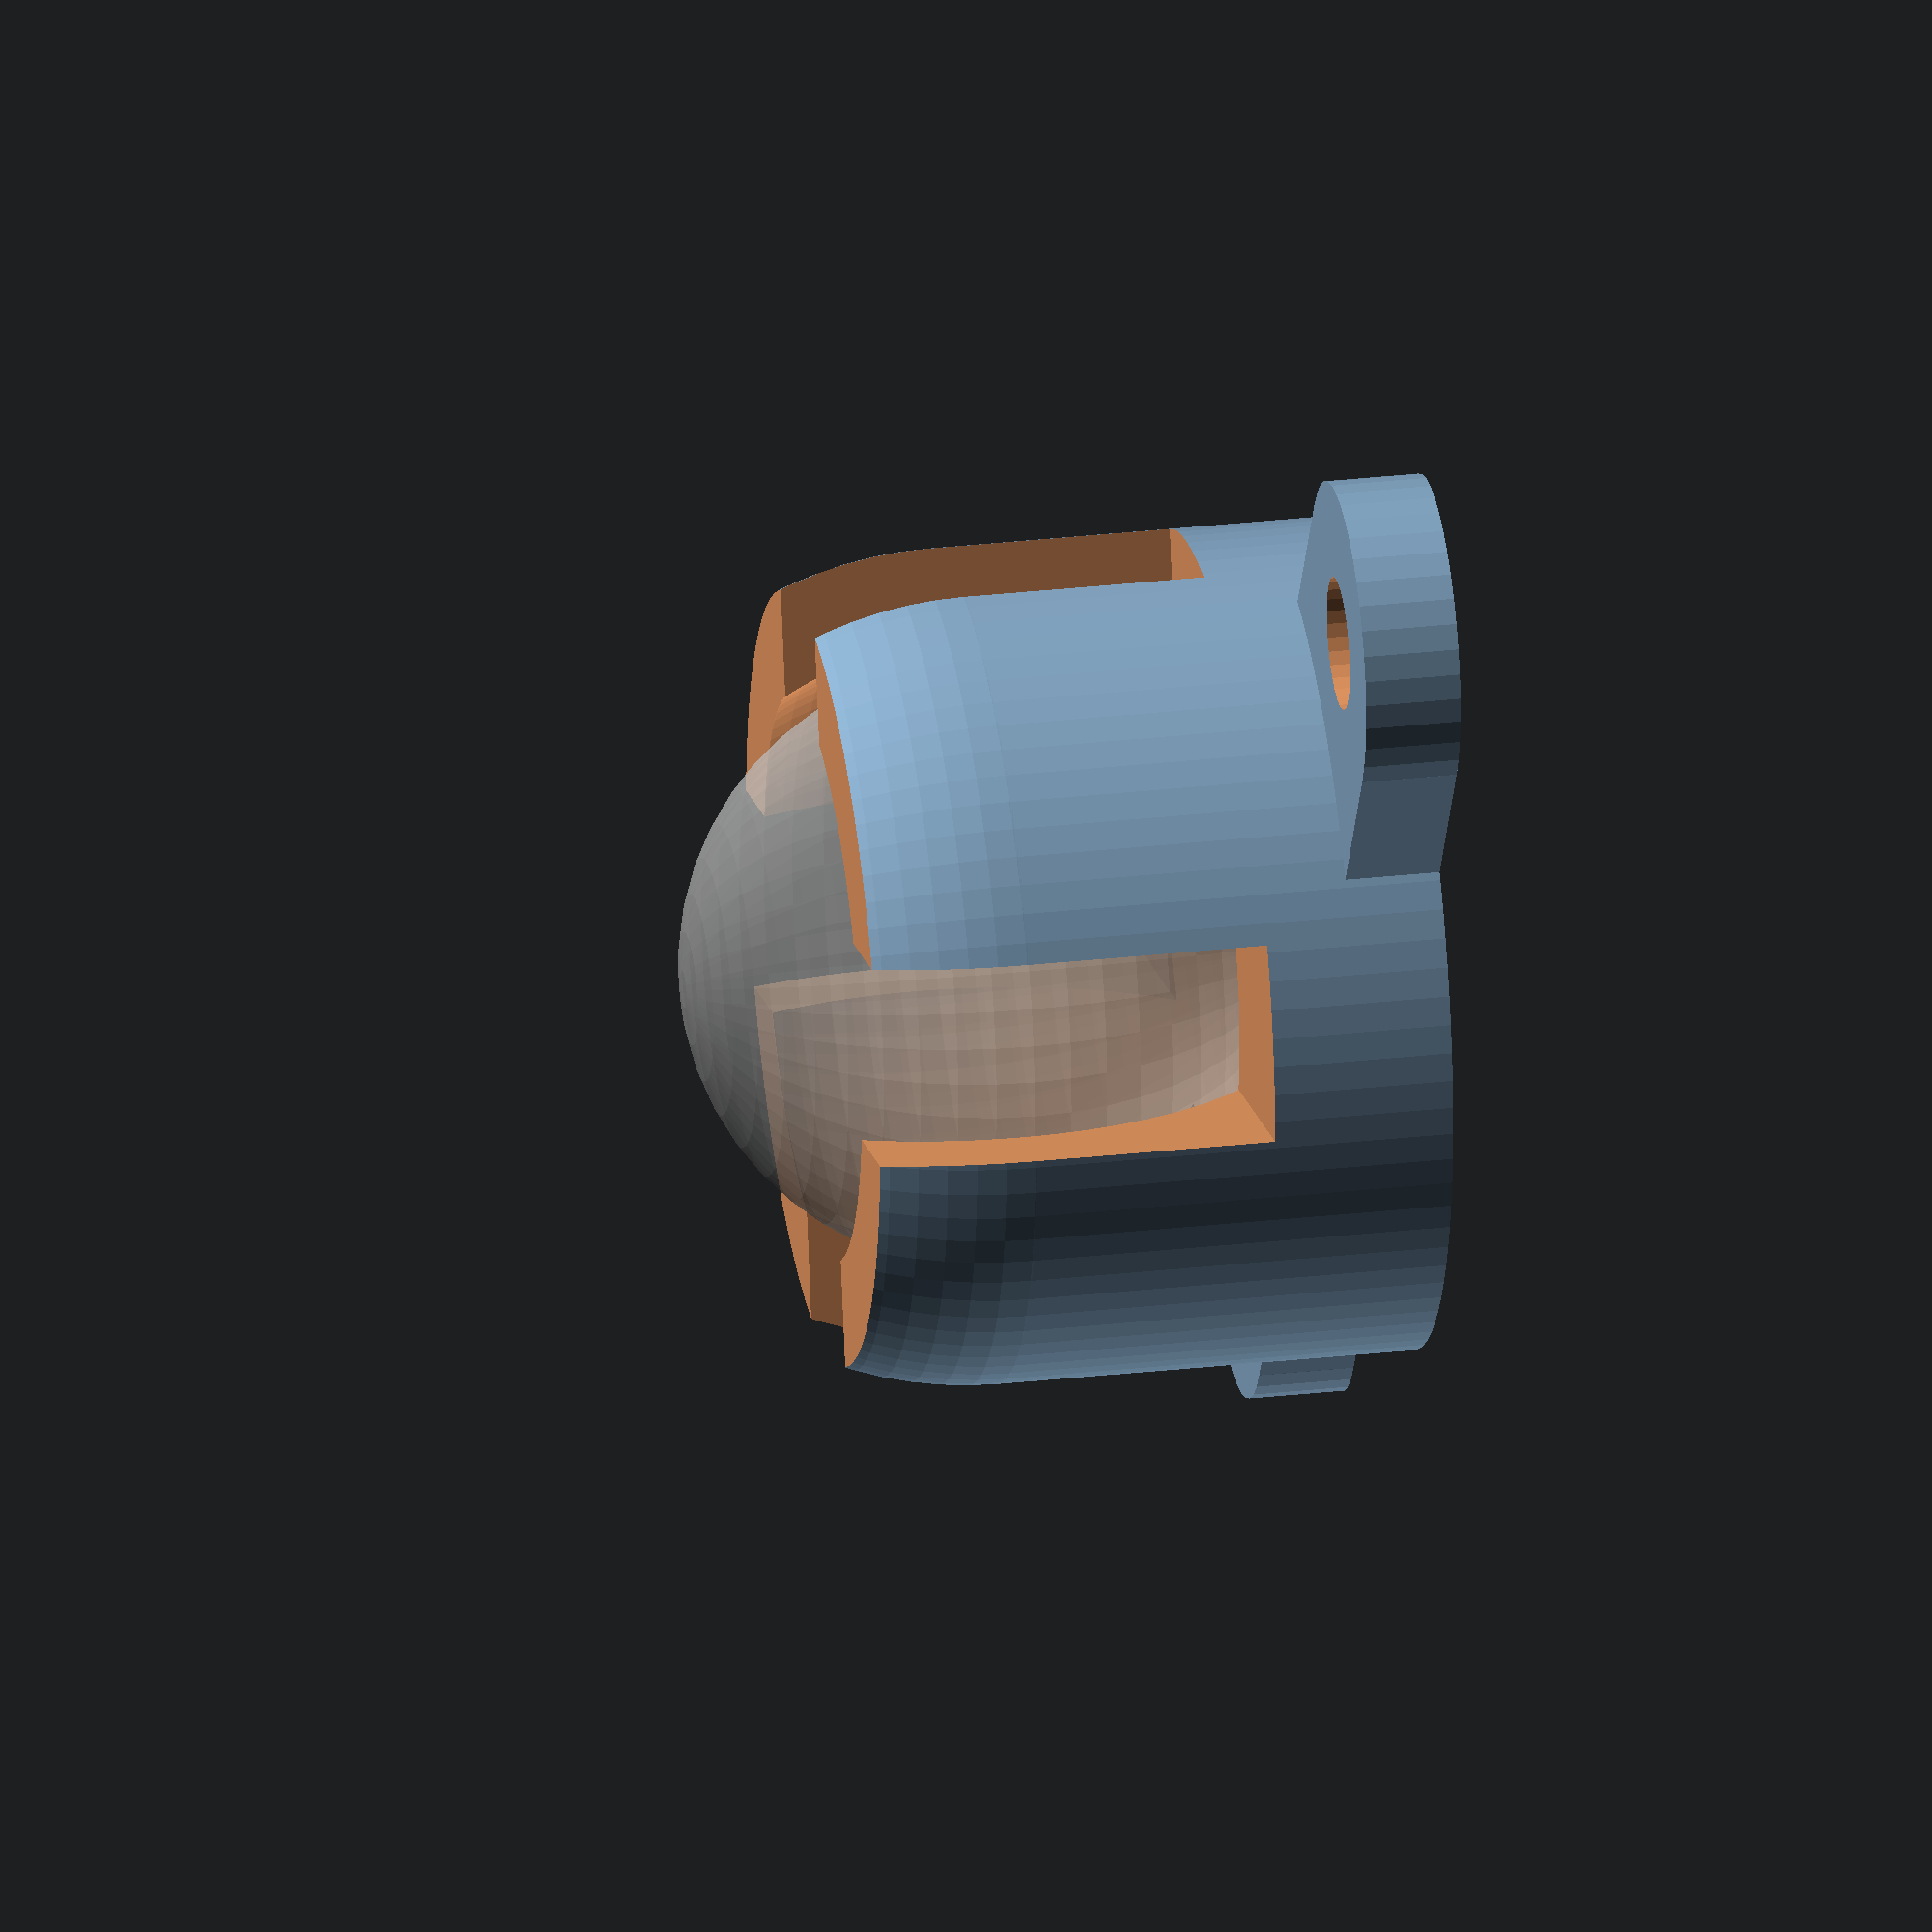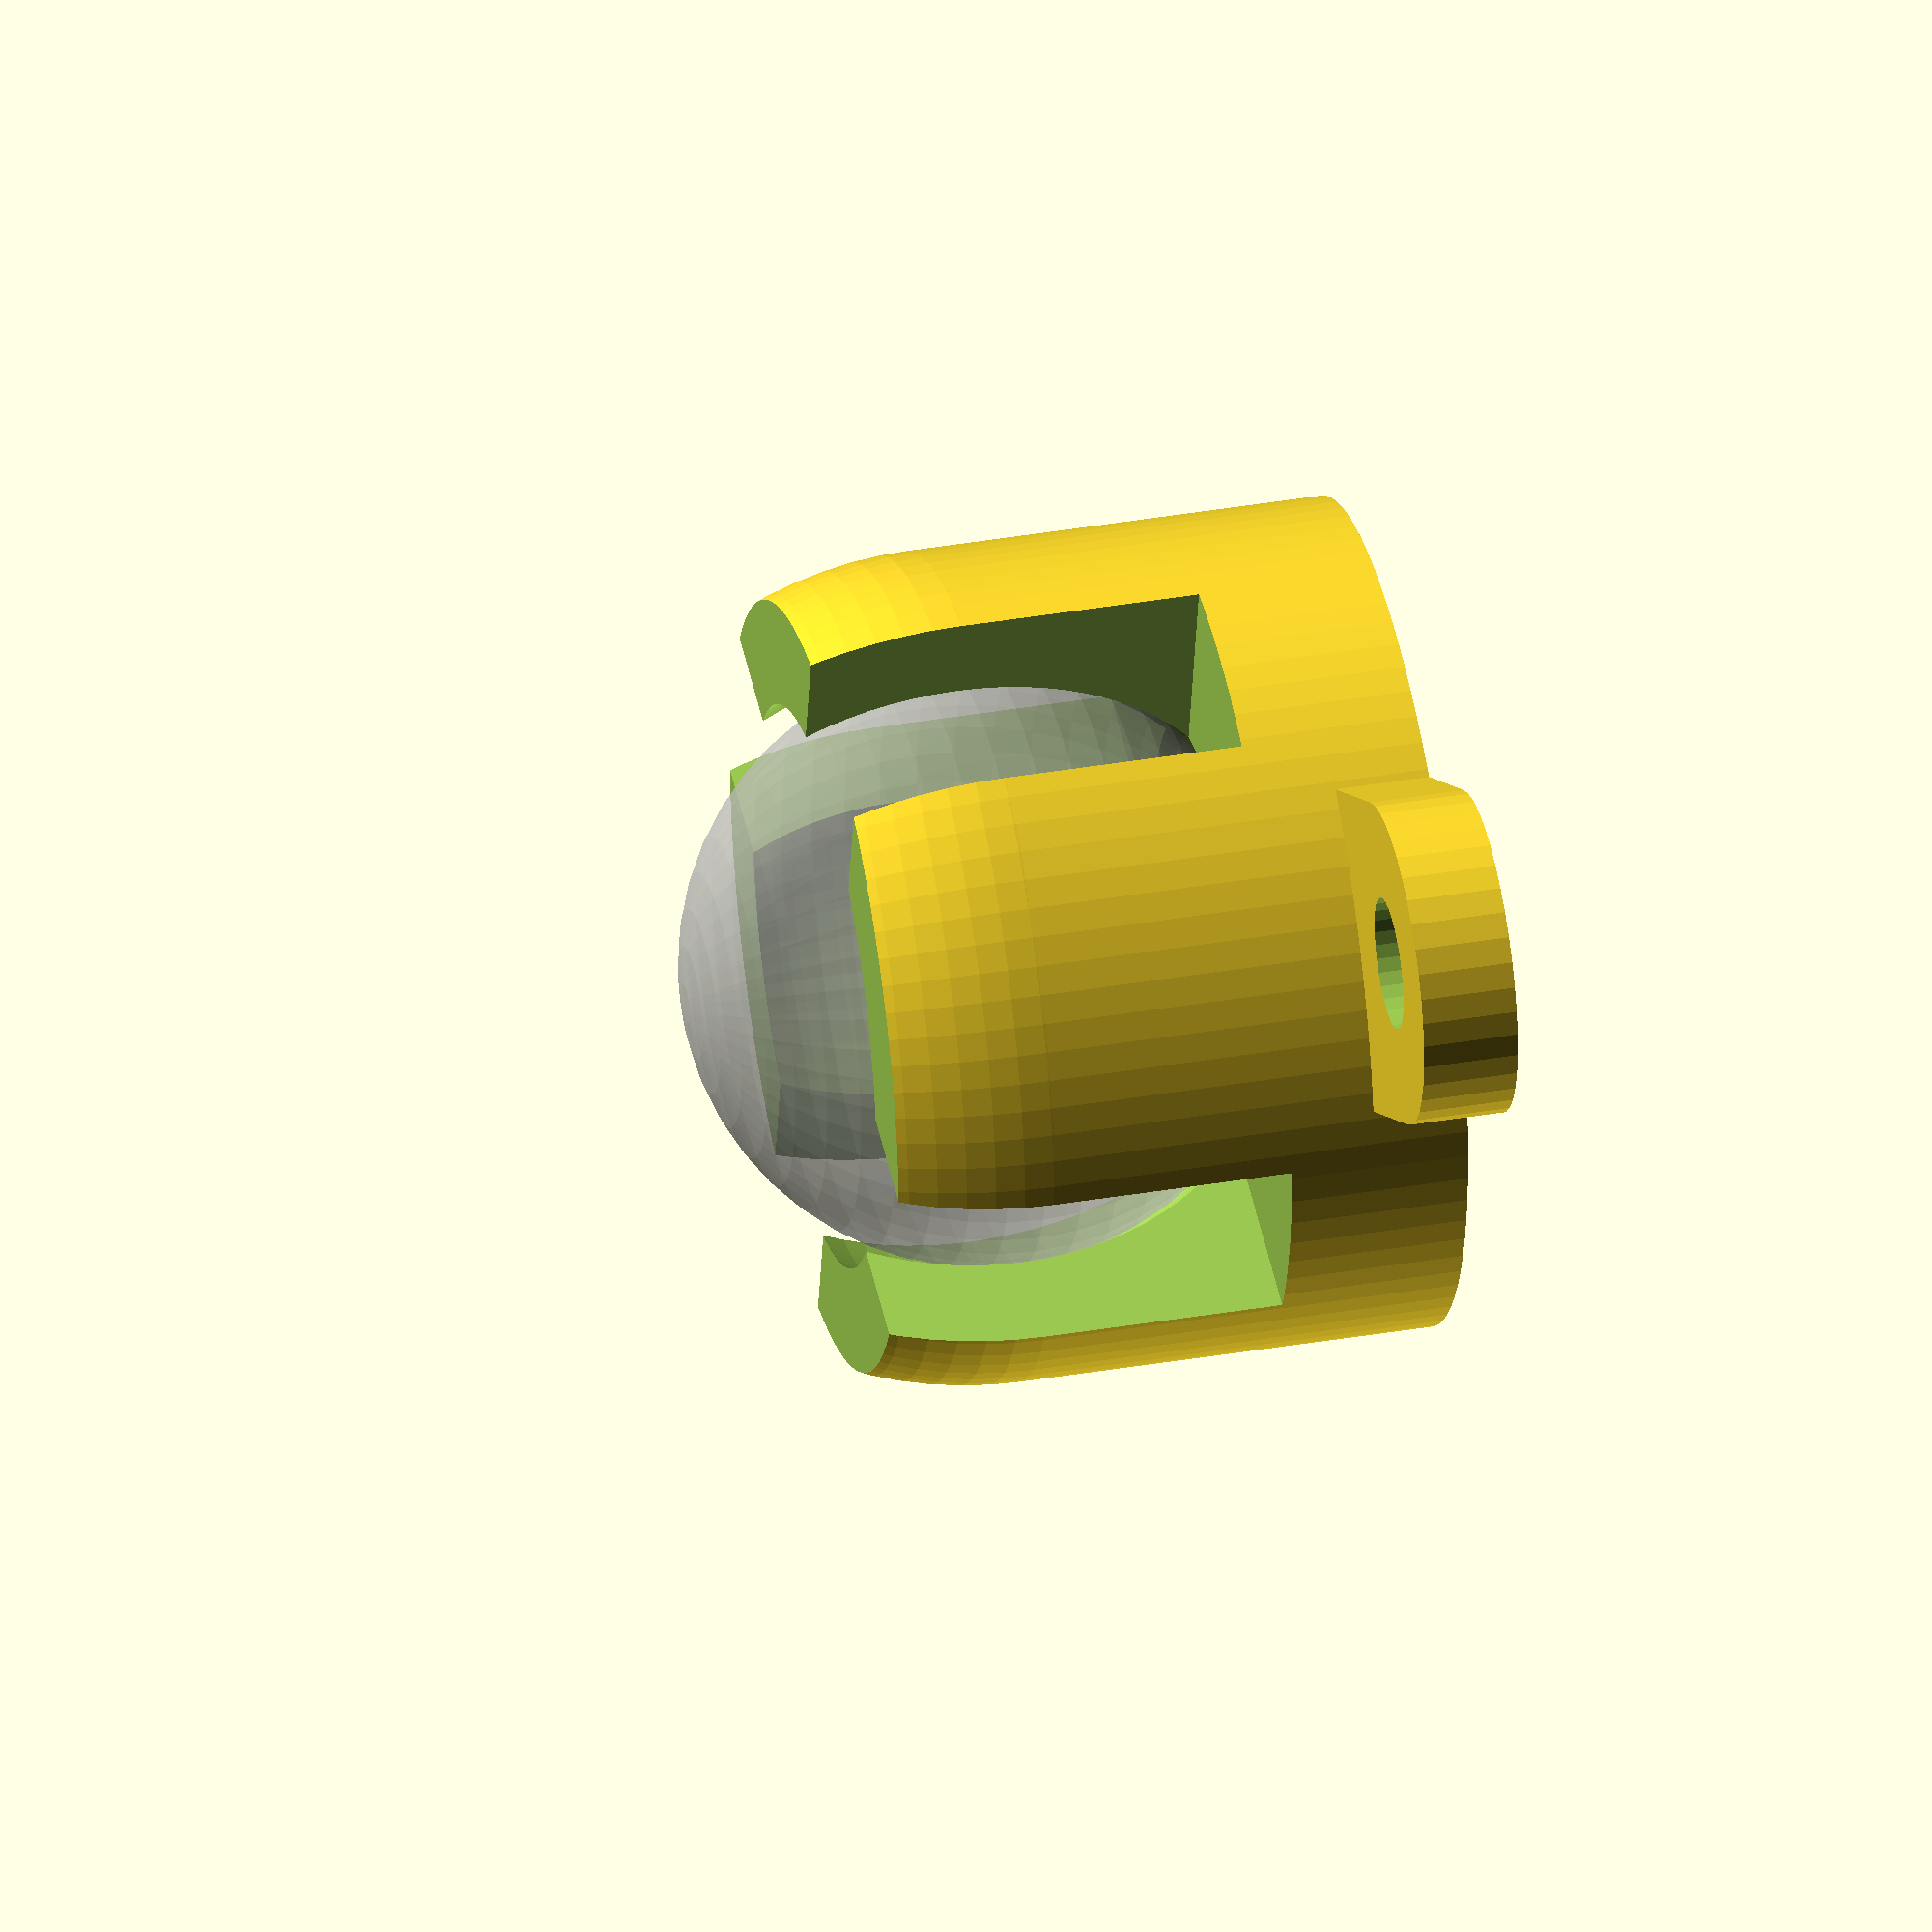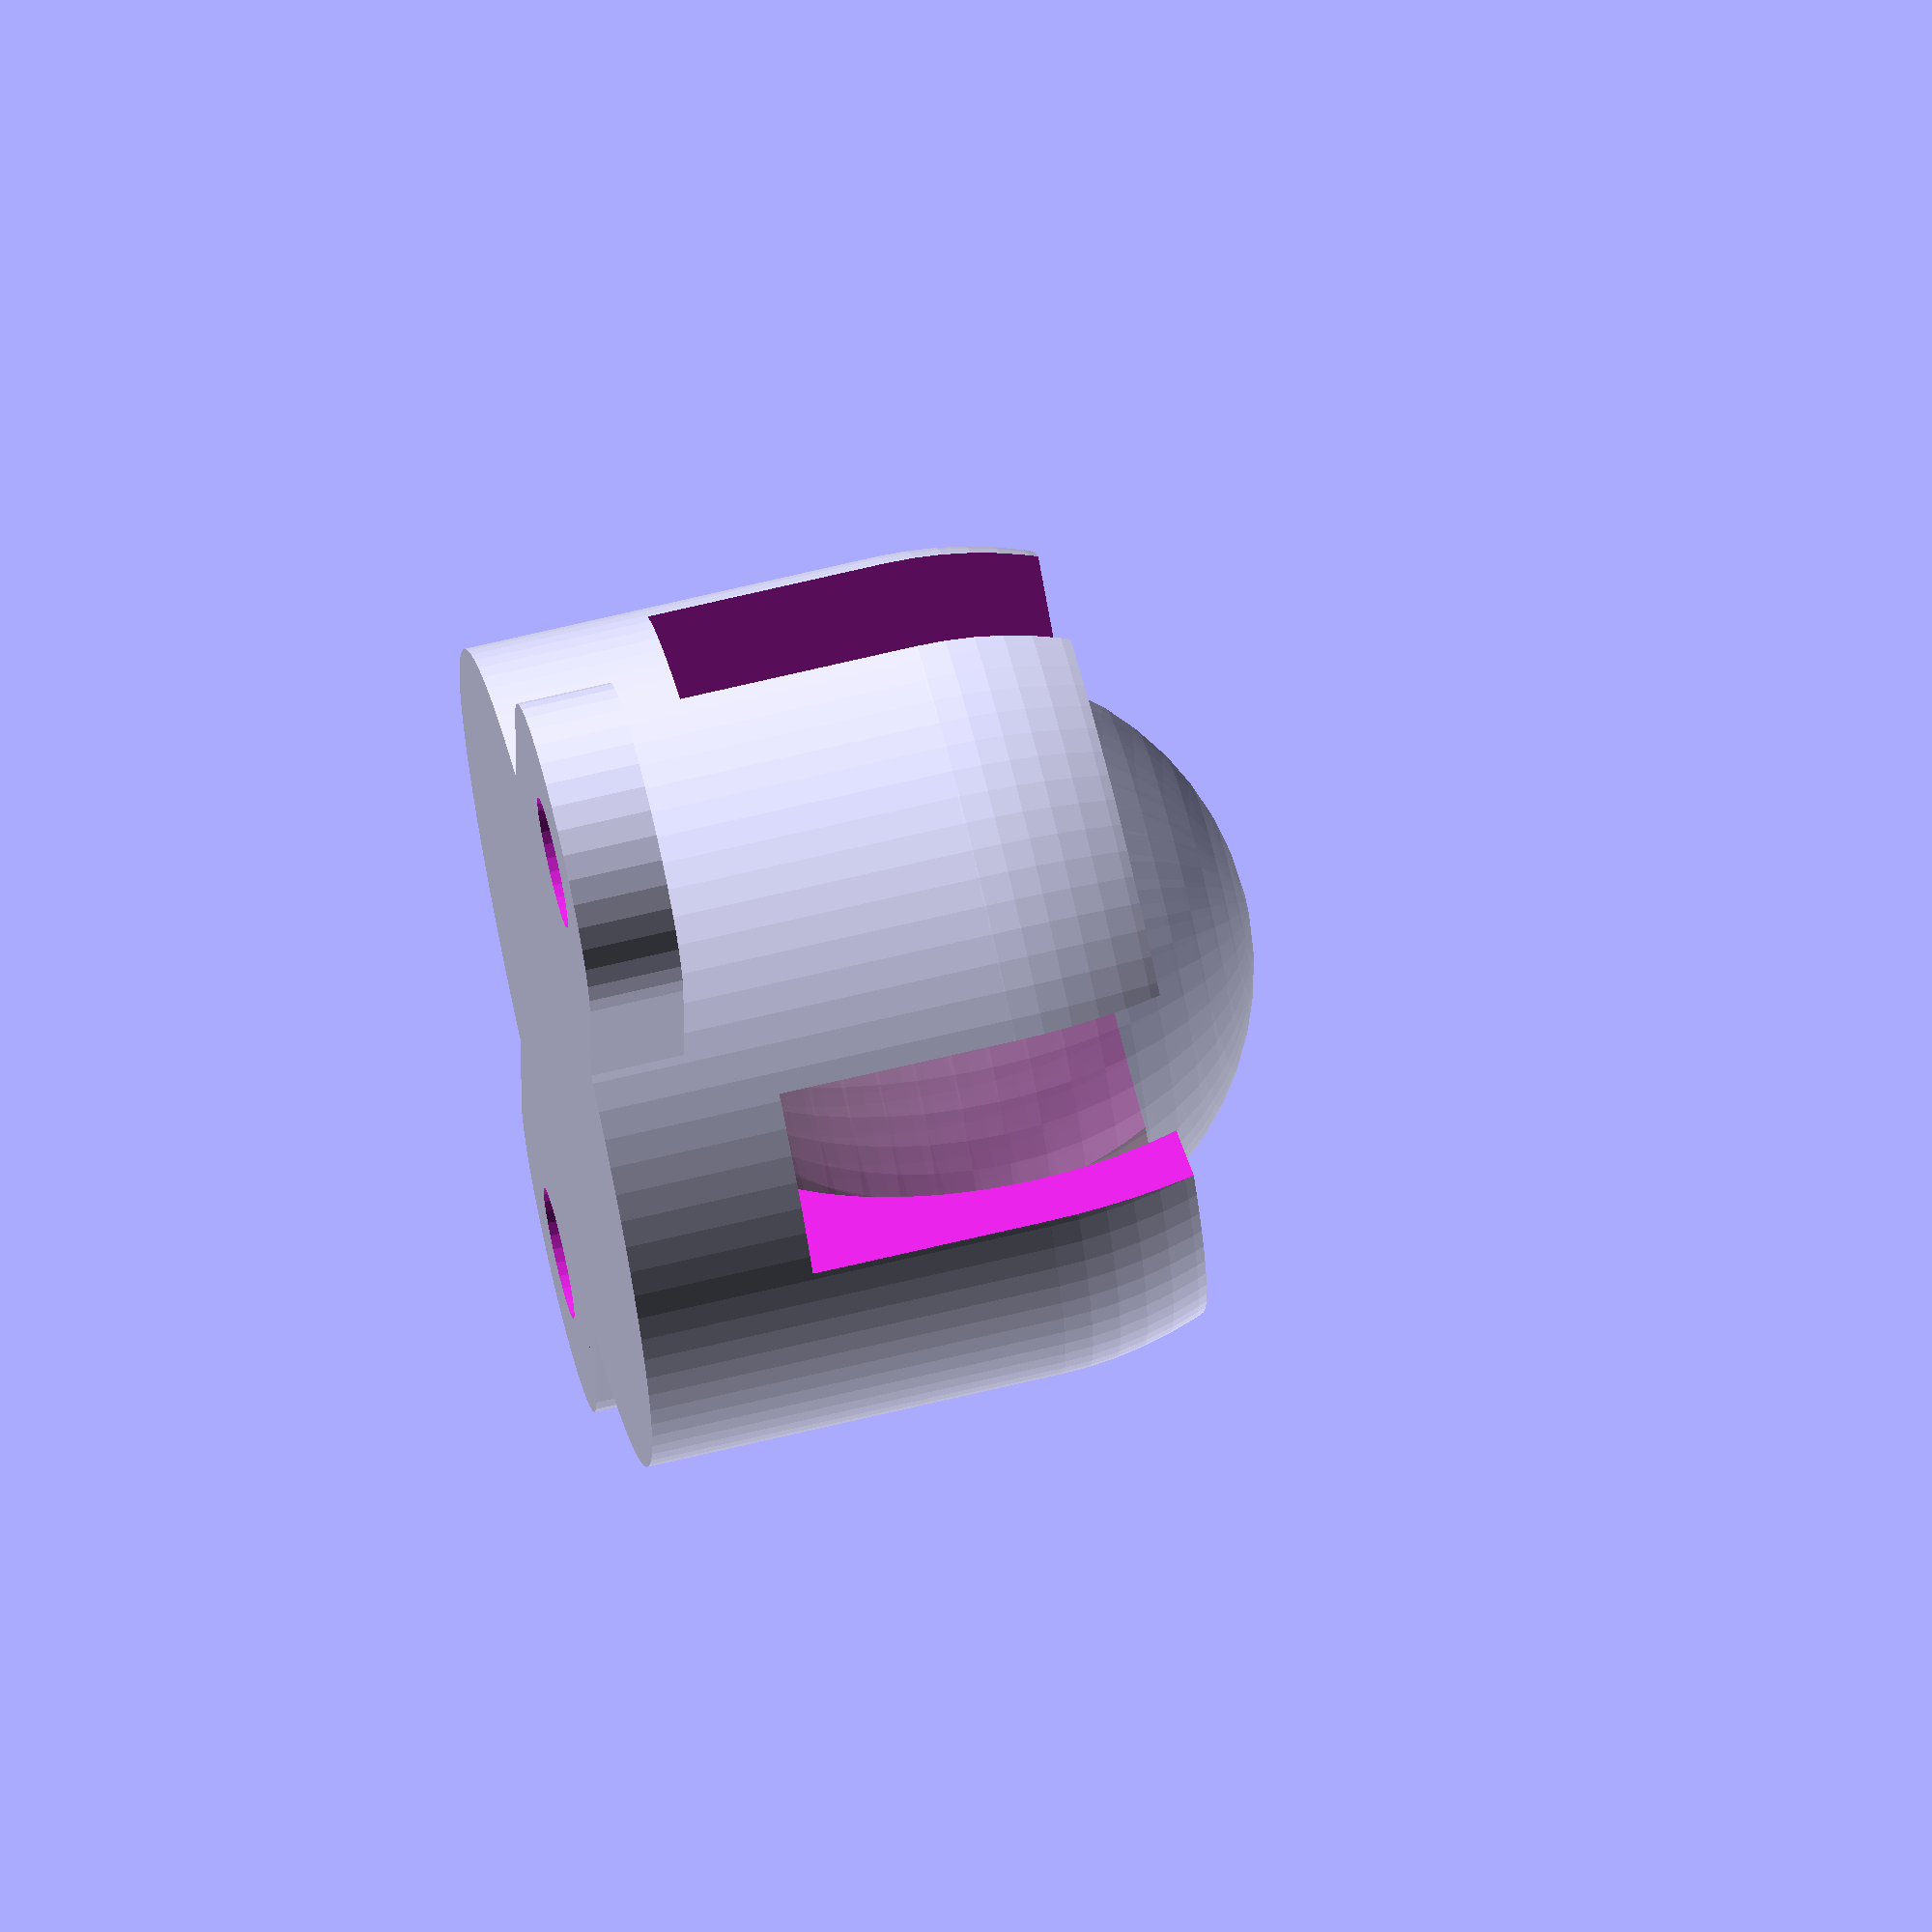
<openscad>
// Original: http://www.thingiverse.com/thing:8959/
// Marble Caster by HipsterLogic
// License: https://creativecommons.org/licenses/by-sa/3.0/

// Modified by 648.ken@gmail.com
// MakersBox.blogspot.com

// Added tapper the top lip to keep it from snagging on things.
// Added recess for screw heads if baseThickness > 3mm
// Added pedistal base so you can adjust platform hieght.

// Modified by Richard Kralovic

deckHeight = 18.5;    // from chassis bottom to ground, (must be at lease ballDiameter)
ballDiameter = 15.875;    // 7/16" ball bearing = 12.25mm, WAS 16.5  16mm = 5/8" ball bearing
ballTolerance = 0.25 + 0.25;  // play between ball and surface
wallThickness = 2.5;  // was 2.5
gapWidth = ballDiameter / 3;
baseThickness = 2.5; // was 3

pedistalWidth = ballDiameter + wallThickness * 2 + ballTolerance * 2;

baseWidth = 30; // distance between mounting holes

M3holeDia = 3.5;
M3nutDia = 6.5;

baseHeight = deckHeight - ballDiameter / 2 + ballTolerance;

module mainShape() {
  // mounting cross-piece
  translate([-baseWidth/2, -wallThickness - M3holeDia / 2, 0]) 
    cube([baseWidth, wallThickness * 2 + M3holeDia, baseThickness]);

  // bolt ends
  translate([baseWidth / 2, 0, 0]) 
    cylinder(baseThickness, M3holeDia / 2 + wallThickness, M3holeDia / 2 + wallThickness, $fn=40);
  translate([-baseWidth / 2, 0, 0]) 
    cylinder(baseThickness, M3holeDia / 2 + wallThickness, M3holeDia / 2 + wallThickness, $fn=40);


  // main cylindrical body
  translate([0, 0, 0])
    cylinder(baseHeight, pedistalWidth / 2, pedistalWidth / 2, $fn=90);

  difference(){
    // tapper shere at top
    translate([0, 0, baseHeight])
      sphere(r = pedistalWidth / 2, $fn=90);

    // shave the top flat
    R = ballDiameter / 2;
    insertRestraint = 0.5;        
    shaveHeight = sqrt((R+ballTolerance)^2 - (R - insertRestraint)^2);
    echo(shaveHeight);
    translate([0, 0, baseHeight + shaveHeight])
      cylinder(25, 25, 25, $fn=90);
  }
}

module cutout() {
  // ball hole
  translate([0, 0, baseHeight]) 
    sphere(ballDiameter / 2 + ballTolerance, $fn=90);
      
  for (r = [0:90:90]) rotate([0, 0, 45 + r]) {
    // slot to remove ball
    slotOffset = ballDiameter / 2.5;  // distance below baseHeight to cut slot
    if (baseHeight - slotOffset > baseThickness) {
      translate([-gapWidth / 2, -baseWidth / 2, baseHeight - slotOffset]) 
        cube([gapWidth, baseWidth, ballDiameter]);
    } else { // don't cut into base
      translate([-gapWidth / 2, -baseWidth / 2, baseThickness]) 
       cube([gapWidth, baseWidth, ballDiameter]);        
    }
  }
}

module mountingHoles(){
  // m3 holes
  for (i = [-1, 1]) translate([ i * baseWidth / 2, 0, -1])
    cylinder(baseThickness + 2, M3holeDia / 2, M3holeDia / 2, $fn=30);
}

module Caster() {
  rotate([0, 0, 90])
  difference() {
    mainShape();
    cutout();
    mountingHoles();
  }

  // show ball
  %translate([0, 0, baseHeight - ballTolerance]) 
    sphere(ballDiameter / 2, $fn=50);
}

Caster();

</openscad>
<views>
elev=152.2 azim=31.4 roll=99.9 proj=o view=solid
elev=322.9 azim=237.6 roll=77.5 proj=o view=wireframe
elev=108.5 azim=181.4 roll=283.3 proj=o view=solid
</views>
